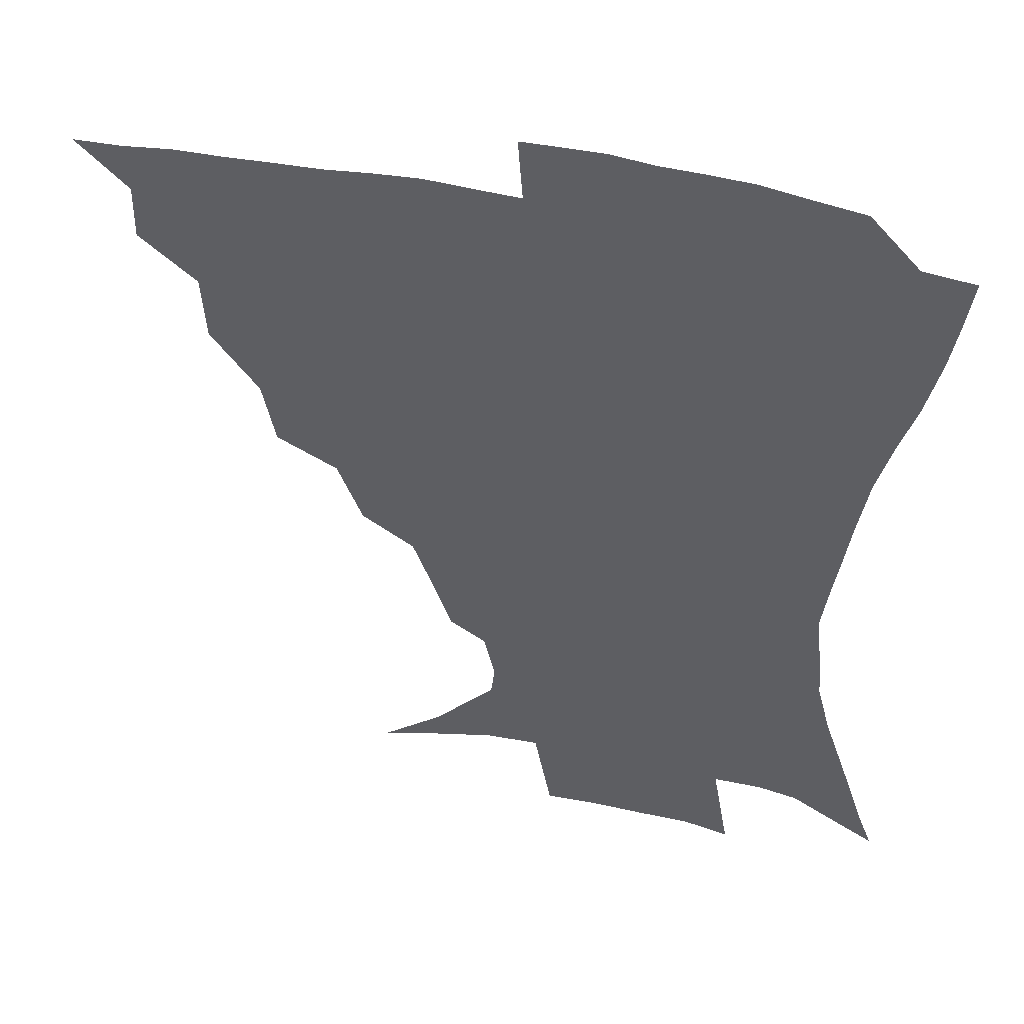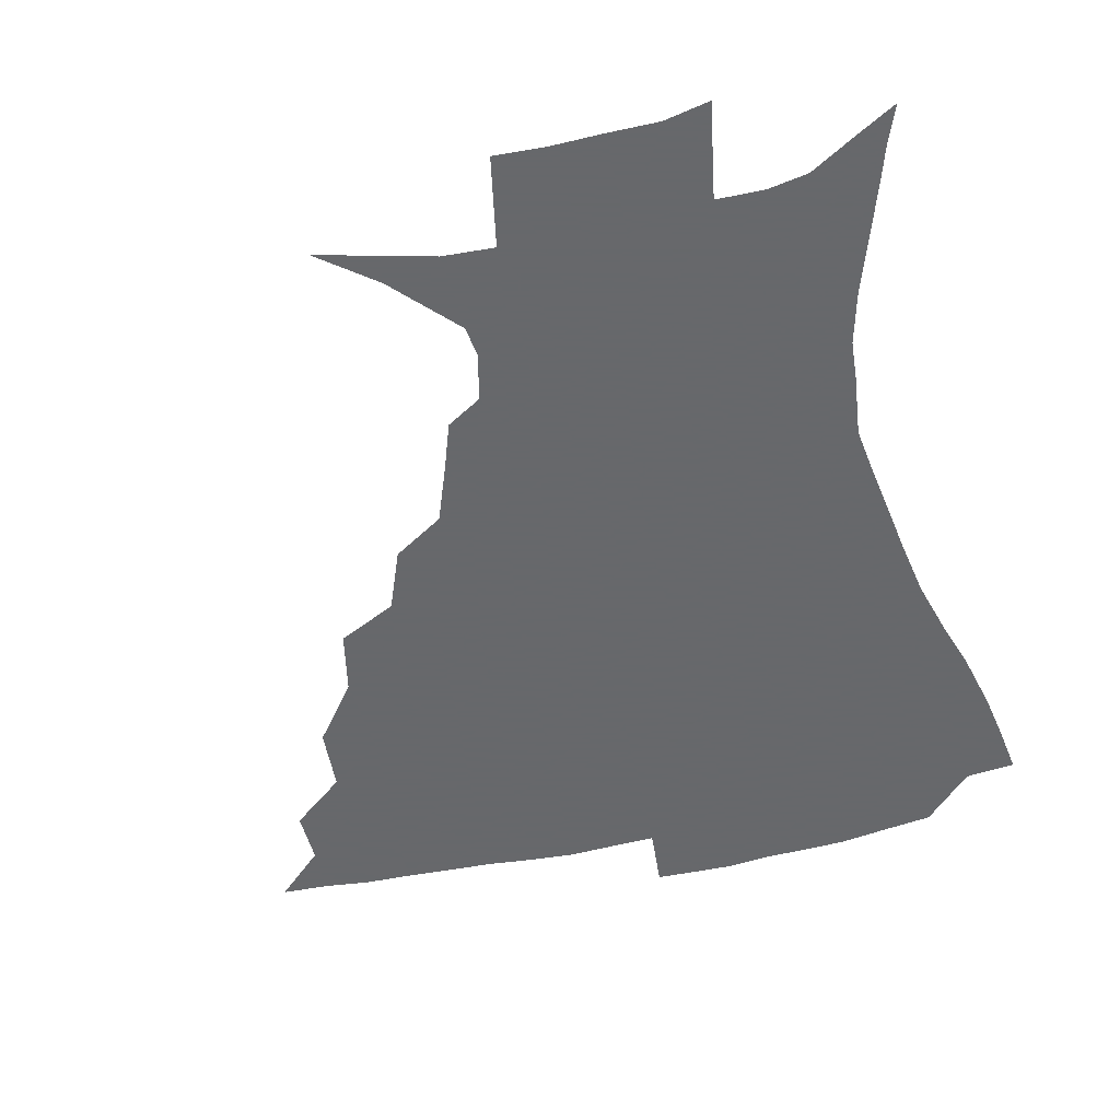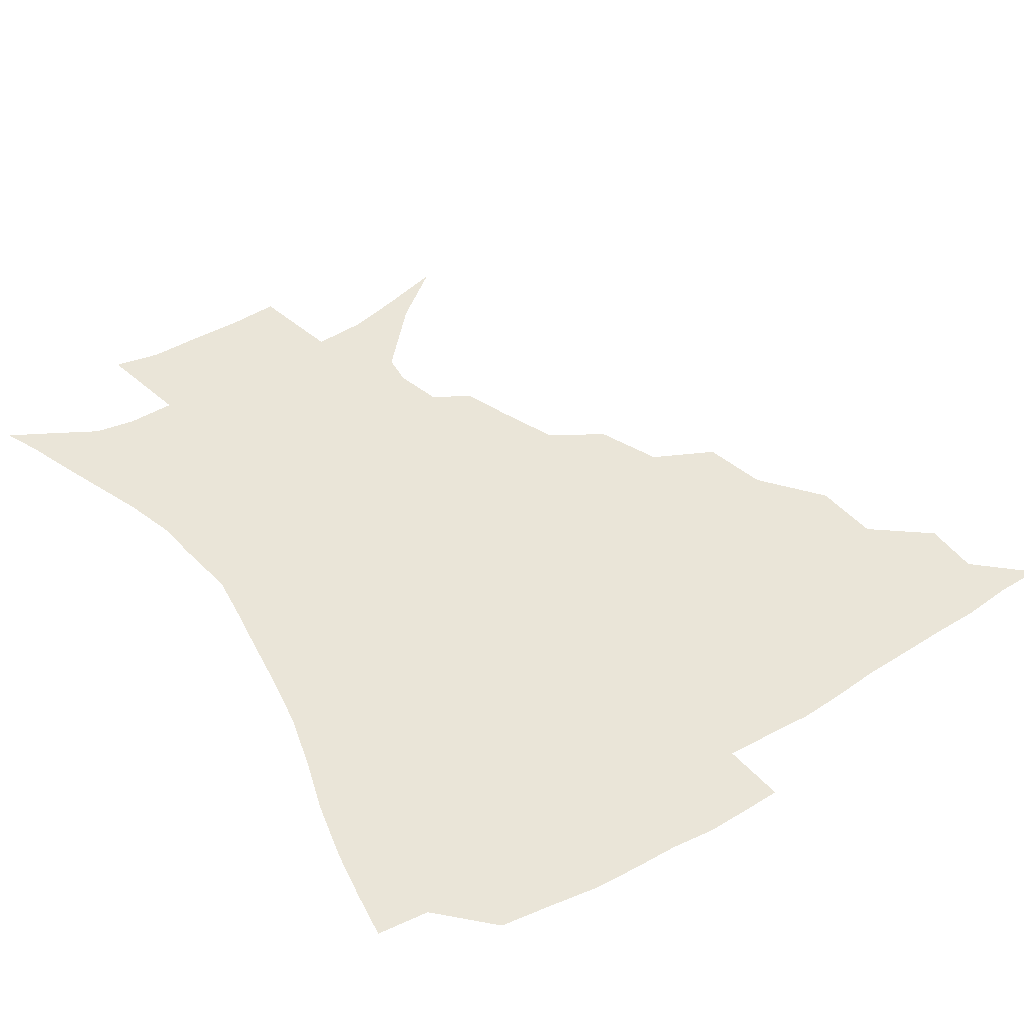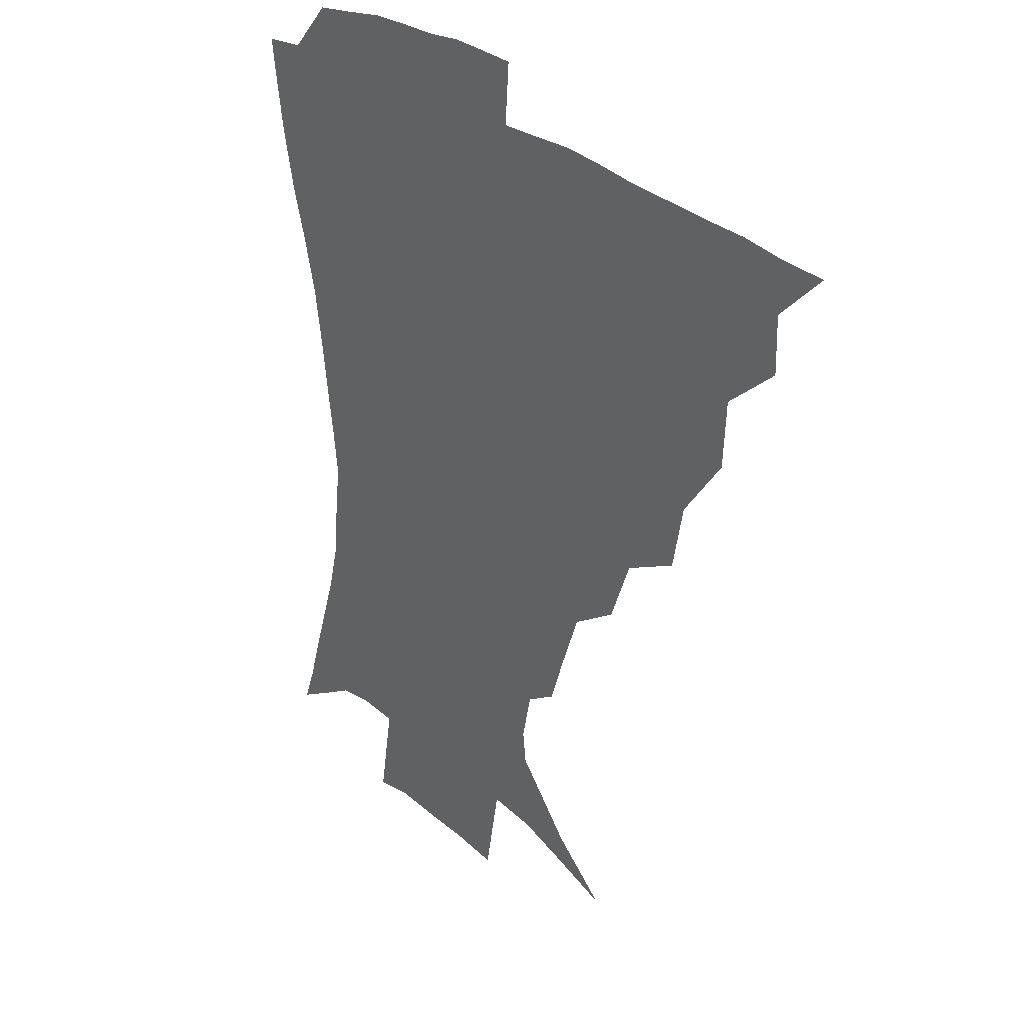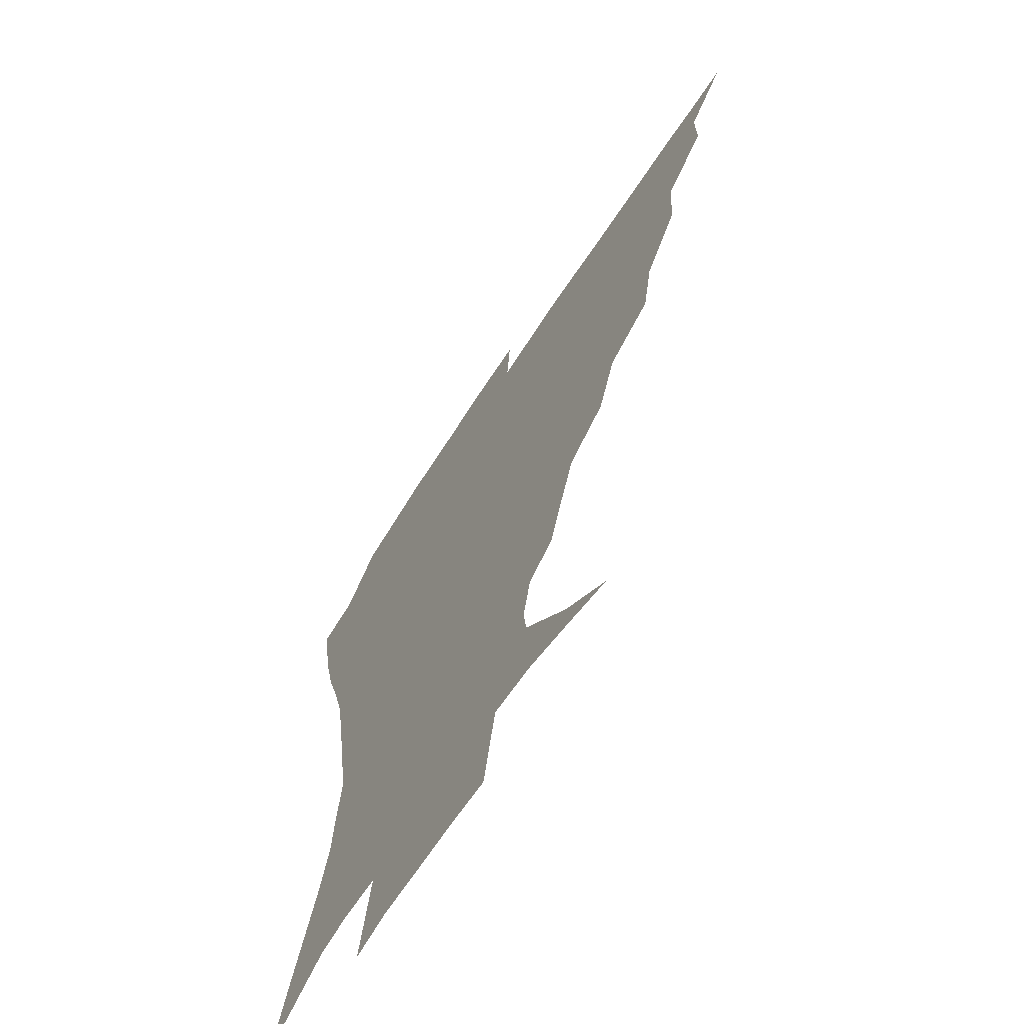
<metadata>
{"format":"obj","ext":"obj","renderer":"f3d","projection":"perspective","resolution":1024,"background":"white","views":[{"elev":46.5,"azim":13.7,"up":"+Y"},{"elev":-52.3,"azim":13.3,"up":"+Z"},{"elev":45.2,"azim":145.7,"up":"+Z"},{"elev":28.6,"azim":-127.5,"up":"+Y"},{"elev":-65.2,"azim":-122.8,"up":"+Y"}]}
</metadata>
<code>
v 435.5 389.5 0
v 451.7 355.8 0
v 452 373.7 0
v 451.3 389.9 0
v 471.4 319.2 0
v 470.1 340.6 0
v 469.2 358.7 0
v 467.8 374.7 0
v 466.9 391.5 0
v 491.1 277.7 0
v 486.8 298.7 0
v 488.4 327.5 0
v 486.7 344.7 0
v 484.8 360.3 0
v 483.3 376 0
v 482.6 391.7 0
v 518.9 247.2 0
v 510.8 267.8 0
v 506.4 291.4 0
v 506 315.9 0
v 503.5 331.1 0
v 501.7 346.5 0
v 500.4 361.6 0
v 499.3 376.6 0
v 498 392.3 0
v 548.5 201.3 0
v 543 217 0
v 535.9 236.3 0
v 528.6 260.1 0
v 524 281.9 0
v 521.2 300.2 0
v 520.1 319.4 0
v 518.2 333.6 0
v 516.5 348 0
v 515.3 362.5 0
v 514.3 377.4 0
v 513.3 392.7 0
v 523.1 131.6 0
v 542.5 146.5 0
v 562.6 167.8 0
v 563.9 178.2 0
v 560.3 194 0
v 555 211.4 0
v 549.7 230.7 0
v 544.4 246.7 0
v 539.9 271.2 0
v 536.9 287.6 0
v 535 304.5 0
v 533.9 320.9 0
v 532.6 335.1 0
v 531 348.9 0
v 530.1 363.3 0
v 529.4 378.1 0
v 528.4 394.1 0
v 544.3 137.3 0
v 562.3 155.7 0
v 570.7 170.7 0
v 570.3 186.8 0
v 567 206.7 0
v 562.9 223.1 0
v 558.5 236.4 0
v 555 258 0
v 551.7 274.9 0
v 549.9 292.3 0
v 548.9 308.6 0
v 547.9 322.9 0
v 547.3 336.2 0
v 546.6 349.9 0
v 544.9 363.9 0
v 544.7 378.2 0
v 543.4 395 0
v 561.6 141.4 0
v 576.4 161.6 0
v 579.2 177 0
v 577.6 195.3 0
v 575.5 213.7 0
v 571.8 228.8 0
v 568.6 244.9 0
v 566.3 264.5 0
v 564.2 280.5 0
v 563 295.5 0
v 562.2 309.6 0
v 561.1 322.8 0
v 562.4 338.5 0
v 561.3 350.7 0
v 561.1 363.8 0
v 559.6 378.5 0
v 558.8 394.1 0
v 579 142.3 0
v 587.6 166.1 0
v 587.9 184.3 0
v 585.7 198.8 0
v 585.1 217.2 0
v 581 234.2 0
v 579.7 248.9 0
v 577.5 269.4 0
v 576.4 281.7 0
v 575.7 297 0
v 576 312.4 0
v 575.3 324.8 0
v 575.4 338 0
v 575 350.9 0
v 574.8 364.1 0
v 574.3 377.7 0
v 573.5 393.5 0
v 571.9 413.7 0
v 584.7 112.3 0
v 593.6 147.7 0
v 597.4 166.8 0
v 596.7 185.4 0
v 596.6 190.3 0
v 593.2 220.4 0
v 591.5 233.1 0
v 589.9 254.6 0
v 589.1 269.8 0
v 588.8 285 0
v 588.6 298.8 0
v 588.9 313.4 0
v 589.3 326.5 0
v 589 338.2 0
v 589.3 351.3 0
v 588.9 364.5 0
v 588 378.7 0
v 586.8 395.1 0
v 584.5 413.9 0
v 601.5 113.2 0
v 605.8 147.2 0
v 607.6 169.3 0
v 606.6 186 0
v 605.5 206.1 0
v 602.8 223.5 0
v 602.7 237.5 0
v 600.7 254.8 0
v 600.7 270.7 0
v 600.8 284.6 0
v 601.1 297.5 0
v 601.6 312.6 0
v 602.1 325.6 0
v 602.9 338.8 0
v 603 351.4 0
v 603 364.4 0
v 602.1 379 0
v 600.8 394.8 0
v 597.6 414 0
v 618.9 112.8 0
v 618.2 146.9 0
v 617.4 170.4 0
v 616.8 189.7 0
v 614.8 207.1 0
v 613.3 222 0
v 612.1 240.4 0
v 612.2 254.2 0
v 611.9 270.4 0
v 612.6 284.6 0
v 613.5 299.1 0
v 614.4 312.7 0
v 615.5 326.4 0
v 616.3 338.8 0
v 616.8 351.2 0
v 617 364.5 0
v 616.6 378.4 0
v 615.7 393 0
v 611.9 412.4 0
v 635.8 112.8 0
v 631.9 142.4 0
v 627.9 169 0
v 626.6 189.1 0
v 624 207.2 0
v 623.1 224.9 0
v 622.9 237.7 0
v 622.5 254.7 0
v 622.9 269.4 0
v 624 284.6 0
v 625.4 297.6 0
v 626.7 312.1 0
v 628 325.6 0
v 629.3 337.8 0
v 631.2 351.2 0
v 632 363.9 0
v 631.2 377.7 0
v 630.2 392.3 0
v 626.1 412 0
v 650.9 109.6 0
v 645.4 141.5 0
v 639.4 166.7 0
v 635.7 190.4 0
v 634.2 205.7 0
v 633.3 221 0
v 632.9 236 0
v 632.9 251.4 0
v 633.9 265.6 0
v 635.2 280.9 0
v 636.6 296 0
v 638.4 312.6 0
v 640.5 324.2 0
v 642 336 0
v 644.5 351.1 0
v 645.6 363.4 0
v 645.9 376.5 0
v 645.7 390 0
v 640.6 411.2 0
v 661.3 141.6 0
v 652.1 163.5 0
v 646.8 184.7 0
v 644.2 202.4 0
v 642.5 219.2 0
v 642.5 233.3 0
v 643 247.7 0
v 644.4 260.7 0
v 645.4 278.4 0
v 647.4 294.9 0
v 649.8 308.6 0
v 652.4 322.9 0
v 654.9 335.9 0
v 657.2 349.6 0
v 658.9 362.7 0
v 659.8 375.9 0
v 659.6 389.9 0
v 656.3 408.6 0
v 674.4 139.2 0
v 665.9 157.7 0
v 658.5 179 0
v 656.1 194.2 0
v 652.7 213 0
v 652.1 227.9 0
v 652.5 242.7 0
v 653.7 257 0
v 655.3 273.4 0
v 657.5 289.8 0
v 660.6 303.5 0
v 663.6 320.6 0
v 667.1 333.1 0
v 669.9 348.2 0
v 672.3 361.4 0
v 673.9 375 0
v 673.7 390.1 0
v 672.4 406.2 0
v 689.6 130.2 0
v 680.8 148.9 0
v 672.5 169.5 0
v 668.3 186 0
v 663.8 204.3 0
v 662.6 218.7 0
v 663.1 231.9 0
v 663.1 248.7 0
v 664.5 266.2 0
v 667.4 280.8 0
v 670.5 296.8 0
v 673.9 314.5 0
v 678.9 327.6 0
v 682.3 345.1 0
v 686 359 0
v 688.3 373.9 0
v 688.4 389.4 0
v 702.7 122.7 0
v 697.7 135.5 0
v 694.3 146.4 0
v 688.9 162.5 0
v 682 182.7 0
v 677.4 200.4 0
v 676.4 213.3 0
v 674 233.9 0
v 675.9 247.9 0
v 678.3 263.5 0
v 681 281.6 0
v 684.4 301.3 0
v 689.6 319.6 0
v 695.1 336.7 0
v 699.8 356 0
v 702.7 372.4 0
v 705 387.6 0
v 721 391 0
f 3 4 1
f 6 7 2
f 2 7 3
f 7 8 3
f 3 8 4
f 8 9 4
f 11 12 5
f 5 12 6
f 12 13 6
f 6 13 7
f 13 14 7
f 7 14 8
f 14 15 8
f 8 15 9
f 15 16 9
f 18 19 10
f 10 19 11
f 19 20 11
f 11 20 12
f 20 21 12
f 12 21 13
f 21 22 13
f 13 22 14
f 22 23 14
f 14 23 15
f 23 24 15
f 15 24 16
f 24 25 16
f 28 29 17
f 17 29 18
f 29 30 18
f 18 30 19
f 30 31 19
f 19 31 20
f 31 32 20
f 20 32 21
f 32 33 21
f 21 33 22
f 33 34 22
f 22 34 23
f 34 35 23
f 23 35 24
f 35 36 24
f 24 36 25
f 36 37 25
f 42 43 26
f 26 43 27
f 43 44 27
f 27 44 28
f 44 45 28
f 28 45 29
f 45 46 29
f 29 46 30
f 46 47 30
f 30 47 31
f 47 48 31
f 31 48 32
f 48 49 32
f 32 49 33
f 49 50 33
f 33 50 34
f 50 51 34
f 34 51 35
f 51 52 35
f 35 52 36
f 52 53 36
f 36 53 37
f 53 54 37
f 38 55 39
f 55 56 39
f 39 56 40
f 56 57 40
f 40 57 41
f 57 58 41
f 41 58 42
f 58 59 42
f 42 59 43
f 59 60 43
f 43 60 44
f 60 61 44
f 44 61 45
f 61 62 45
f 45 62 46
f 62 63 46
f 46 63 47
f 63 64 47
f 47 64 48
f 64 65 48
f 48 65 49
f 65 66 49
f 49 66 50
f 66 67 50
f 50 67 51
f 67 68 51
f 51 68 52
f 68 69 52
f 52 69 53
f 69 70 53
f 53 70 54
f 70 71 54
f 55 72 56
f 72 73 56
f 56 73 57
f 73 74 57
f 57 74 58
f 74 75 58
f 58 75 59
f 75 76 59
f 59 76 60
f 76 77 60
f 60 77 61
f 77 78 61
f 61 78 62
f 78 79 62
f 62 79 63
f 79 80 63
f 63 80 64
f 80 81 64
f 64 81 65
f 81 82 65
f 65 82 66
f 82 83 66
f 66 83 67
f 83 84 67
f 67 84 68
f 84 85 68
f 68 85 69
f 85 86 69
f 69 86 70
f 86 87 70
f 70 87 71
f 87 88 71
f 72 89 73
f 89 90 73
f 73 90 74
f 90 91 74
f 74 91 75
f 91 92 75
f 75 92 76
f 92 93 76
f 76 93 77
f 93 94 77
f 77 94 78
f 94 95 78
f 78 95 79
f 95 96 79
f 79 96 80
f 96 97 80
f 80 97 81
f 97 98 81
f 81 98 82
f 98 99 82
f 82 99 83
f 99 100 83
f 83 100 84
f 100 101 84
f 84 101 85
f 101 102 85
f 85 102 86
f 102 103 86
f 86 103 87
f 103 104 87
f 87 104 88
f 104 105 88
f 107 108 89
f 89 108 90
f 108 109 90
f 90 109 91
f 109 110 91
f 91 110 92
f 110 111 92
f 92 111 93
f 111 112 93
f 93 112 94
f 112 113 94
f 94 113 95
f 113 114 95
f 95 114 96
f 114 115 96
f 96 115 97
f 115 116 97
f 97 116 98
f 116 117 98
f 98 117 99
f 117 118 99
f 99 118 100
f 118 119 100
f 100 119 101
f 119 120 101
f 101 120 102
f 120 121 102
f 102 121 103
f 121 122 103
f 103 122 104
f 122 123 104
f 104 123 105
f 123 124 105
f 105 124 106
f 124 125 106
f 107 126 108
f 126 127 108
f 108 127 109
f 127 128 109
f 109 128 110
f 128 129 110
f 110 129 111
f 129 130 111
f 111 130 112
f 130 131 112
f 112 131 113
f 131 132 113
f 113 132 114
f 132 133 114
f 114 133 115
f 133 134 115
f 115 134 116
f 134 135 116
f 116 135 117
f 135 136 117
f 117 136 118
f 136 137 118
f 118 137 119
f 137 138 119
f 119 138 120
f 138 139 120
f 120 139 121
f 139 140 121
f 121 140 122
f 140 141 122
f 122 141 123
f 141 142 123
f 123 142 124
f 142 143 124
f 124 143 125
f 143 144 125
f 126 145 127
f 145 146 127
f 127 146 128
f 146 147 128
f 128 147 129
f 147 148 129
f 129 148 130
f 148 149 130
f 130 149 131
f 149 150 131
f 131 150 132
f 150 151 132
f 132 151 133
f 151 152 133
f 133 152 134
f 152 153 134
f 134 153 135
f 153 154 135
f 135 154 136
f 154 155 136
f 136 155 137
f 155 156 137
f 137 156 138
f 156 157 138
f 138 157 139
f 157 158 139
f 139 158 140
f 158 159 140
f 140 159 141
f 159 160 141
f 141 160 142
f 160 161 142
f 142 161 143
f 161 162 143
f 143 162 144
f 162 163 144
f 145 164 146
f 164 165 146
f 146 165 147
f 165 166 147
f 147 166 148
f 166 167 148
f 148 167 149
f 167 168 149
f 149 168 150
f 168 169 150
f 150 169 151
f 169 170 151
f 151 170 152
f 170 171 152
f 152 171 153
f 171 172 153
f 153 172 154
f 172 173 154
f 154 173 155
f 173 174 155
f 155 174 156
f 174 175 156
f 156 175 157
f 175 176 157
f 157 176 158
f 176 177 158
f 158 177 159
f 177 178 159
f 159 178 160
f 178 179 160
f 160 179 161
f 179 180 161
f 161 180 162
f 180 181 162
f 162 181 163
f 181 182 163
f 164 183 165
f 183 184 165
f 165 184 166
f 184 185 166
f 166 185 167
f 185 186 167
f 167 186 168
f 186 187 168
f 168 187 169
f 187 188 169
f 169 188 170
f 188 189 170
f 170 189 171
f 189 190 171
f 171 190 172
f 190 191 172
f 172 191 173
f 191 192 173
f 173 192 174
f 192 193 174
f 174 193 175
f 193 194 175
f 175 194 176
f 194 195 176
f 176 195 177
f 195 196 177
f 177 196 178
f 196 197 178
f 178 197 179
f 197 198 179
f 179 198 180
f 198 199 180
f 180 199 181
f 199 200 181
f 181 200 182
f 200 201 182
f 184 202 185
f 202 203 185
f 185 203 186
f 203 204 186
f 186 204 187
f 204 205 187
f 187 205 188
f 205 206 188
f 188 206 189
f 206 207 189
f 189 207 190
f 207 208 190
f 190 208 191
f 208 209 191
f 191 209 192
f 209 210 192
f 192 210 193
f 210 211 193
f 193 211 194
f 211 212 194
f 194 212 195
f 212 213 195
f 195 213 196
f 213 214 196
f 196 214 197
f 214 215 197
f 197 215 198
f 215 216 198
f 198 216 199
f 216 217 199
f 199 217 200
f 217 218 200
f 200 218 201
f 218 219 201
f 202 220 203
f 220 221 203
f 203 221 204
f 221 222 204
f 204 222 205
f 222 223 205
f 205 223 206
f 223 224 206
f 206 224 207
f 224 225 207
f 207 225 208
f 225 226 208
f 208 226 209
f 226 227 209
f 209 227 210
f 227 228 210
f 210 228 211
f 228 229 211
f 211 229 212
f 229 230 212
f 212 230 213
f 230 231 213
f 213 231 214
f 231 232 214
f 214 232 215
f 232 233 215
f 215 233 216
f 233 234 216
f 216 234 217
f 234 235 217
f 217 235 218
f 235 236 218
f 218 236 219
f 236 237 219
f 220 238 221
f 238 239 221
f 221 239 222
f 239 240 222
f 222 240 223
f 240 241 223
f 223 241 224
f 241 242 224
f 224 242 225
f 242 243 225
f 225 243 226
f 243 244 226
f 226 244 227
f 244 245 227
f 227 245 228
f 245 246 228
f 228 246 229
f 246 247 229
f 229 247 230
f 247 248 230
f 230 248 231
f 248 249 231
f 231 249 232
f 249 250 232
f 232 250 233
f 250 251 233
f 233 251 234
f 251 252 234
f 234 252 235
f 252 253 235
f 235 253 236
f 253 254 236
f 236 254 237
f 238 255 239
f 255 256 239
f 239 256 240
f 256 257 240
f 240 257 241
f 257 258 241
f 241 258 242
f 258 259 242
f 242 259 243
f 259 260 243
f 243 260 244
f 260 261 244
f 244 261 245
f 261 262 245
f 245 262 246
f 262 263 246
f 246 263 247
f 263 264 247
f 247 264 248
f 264 265 248
f 248 265 249
f 265 266 249
f 249 266 250
f 266 267 250
f 250 267 251
f 267 268 251
f 251 268 252
f 268 269 252
f 252 269 253
f 269 270 253
f 253 270 254
f 270 271 254

</code>
